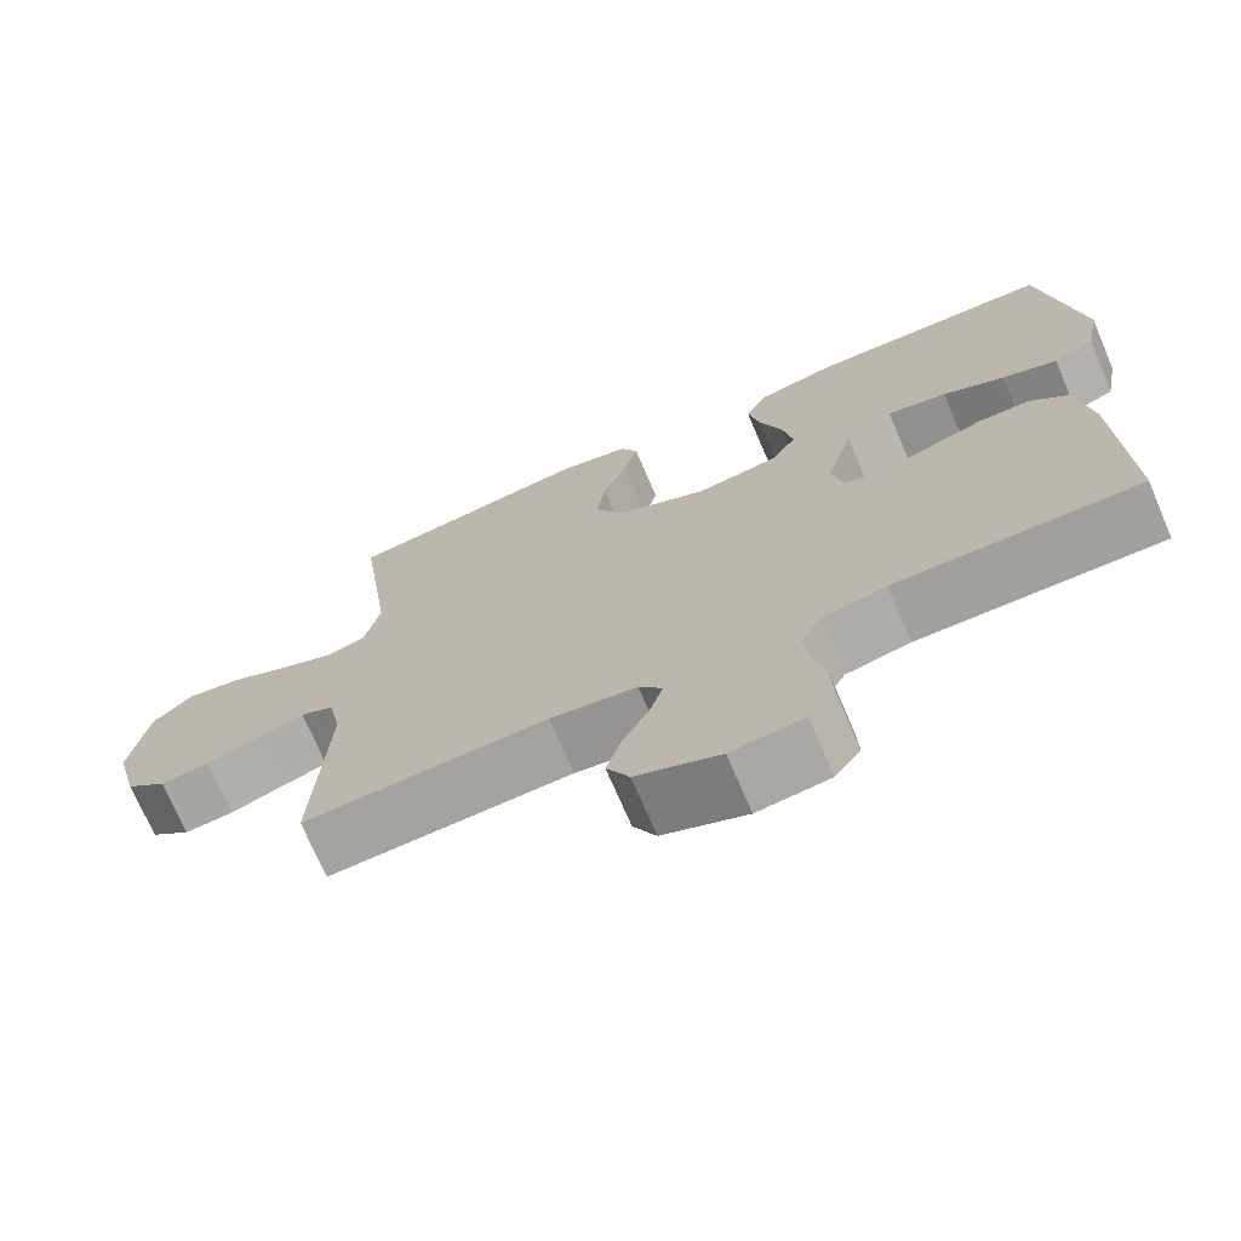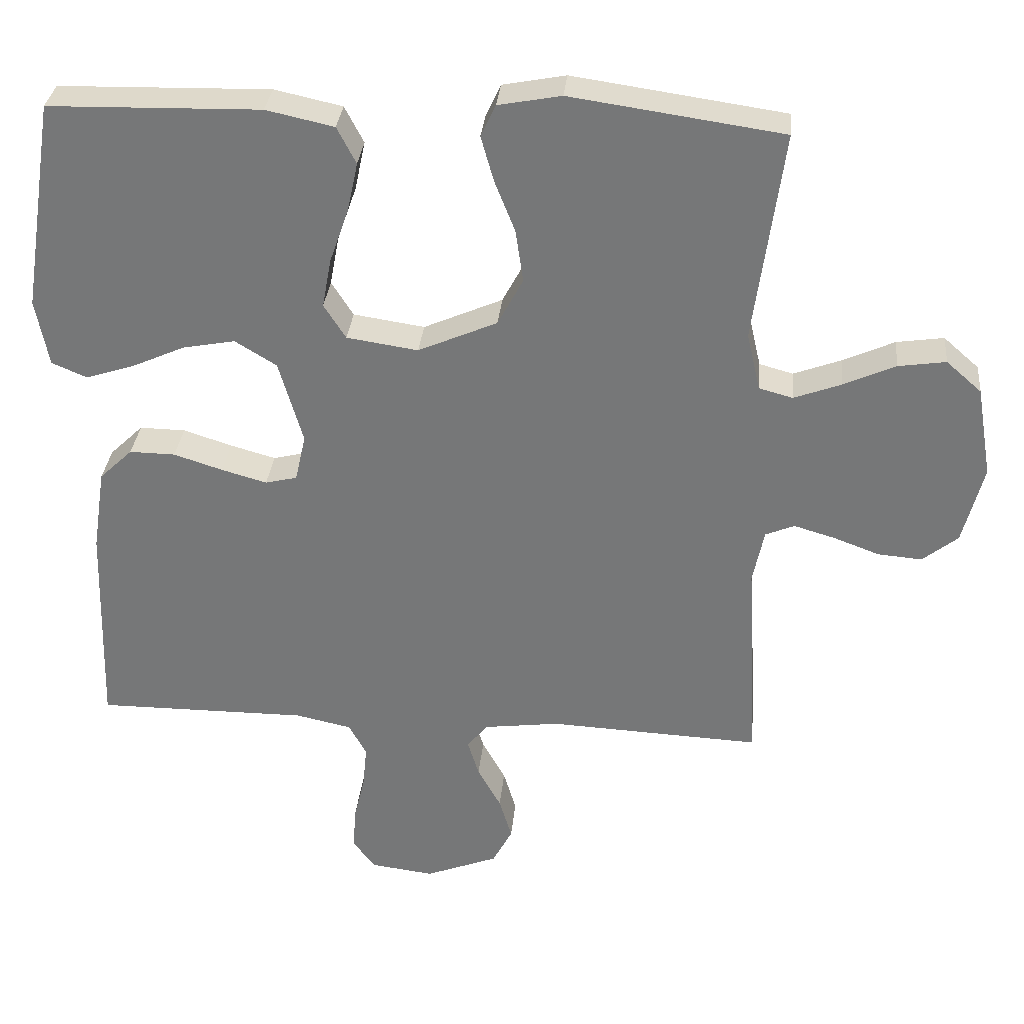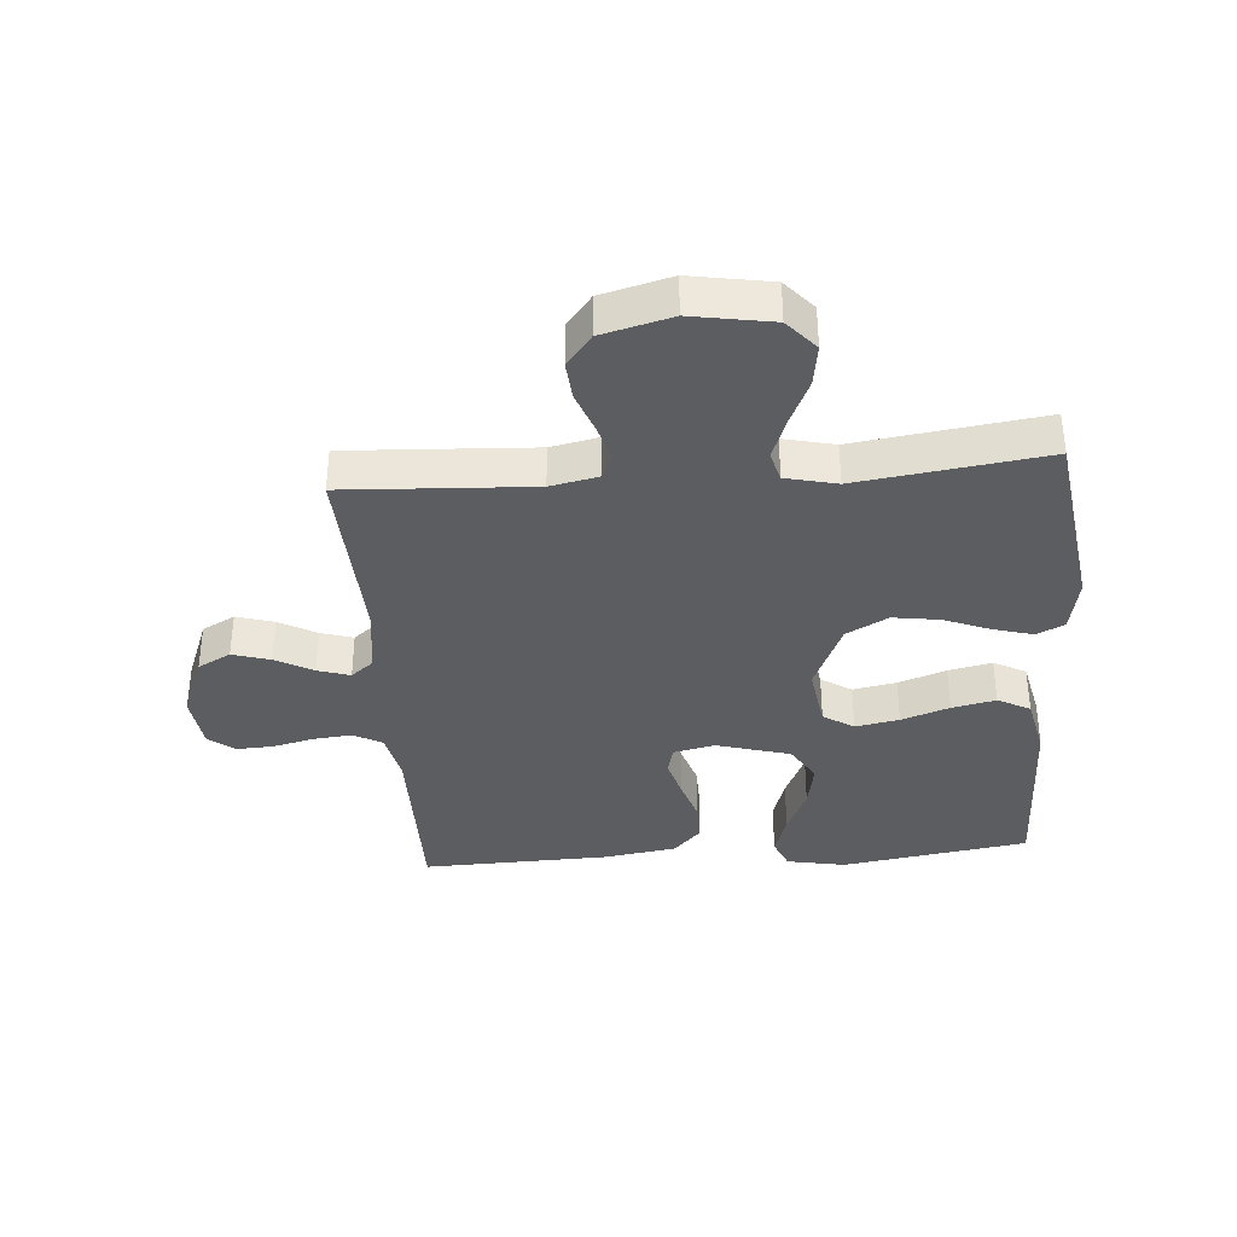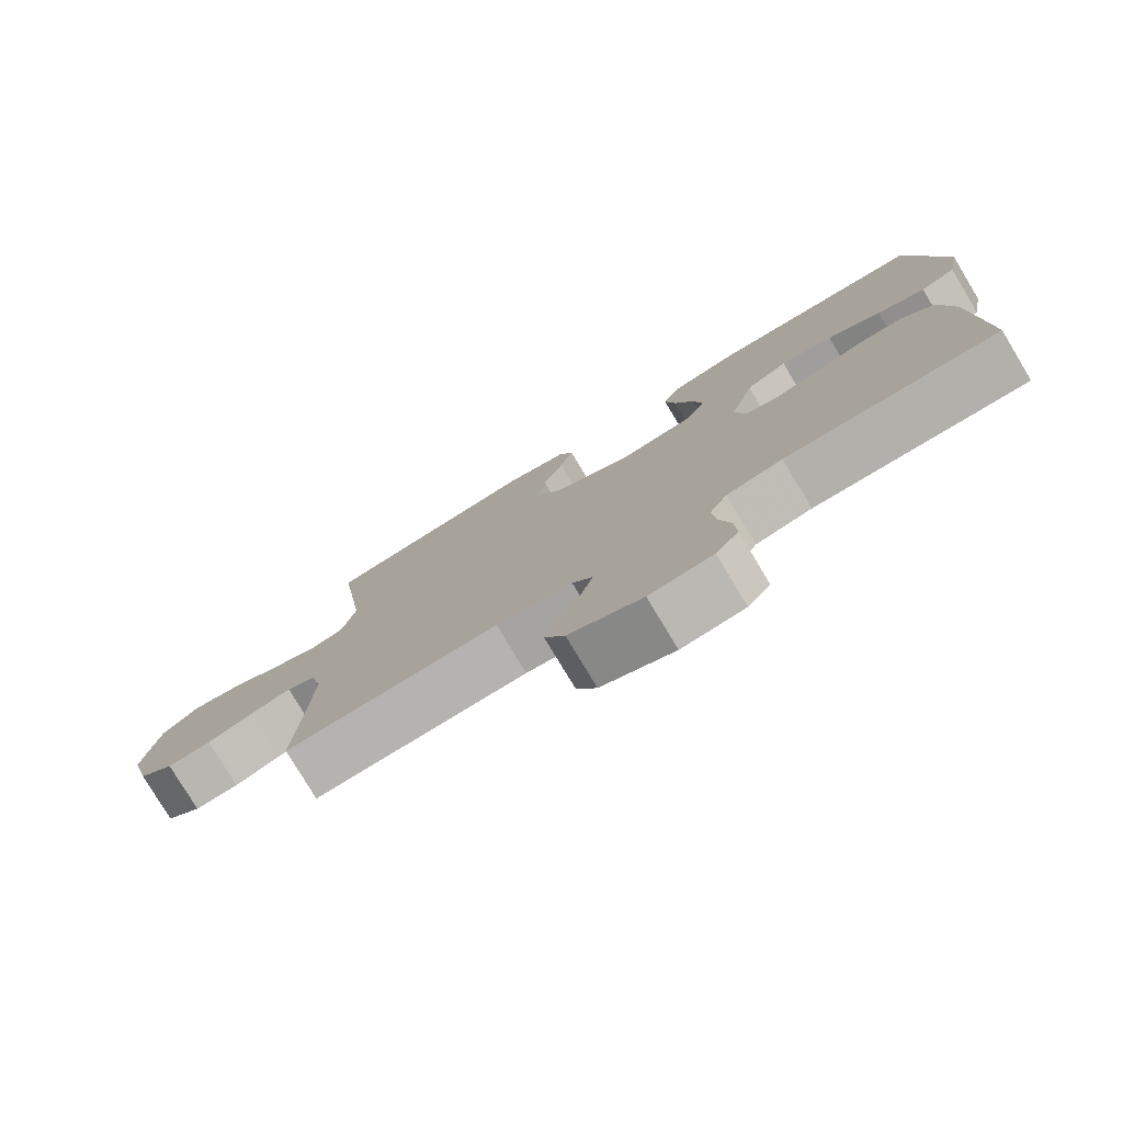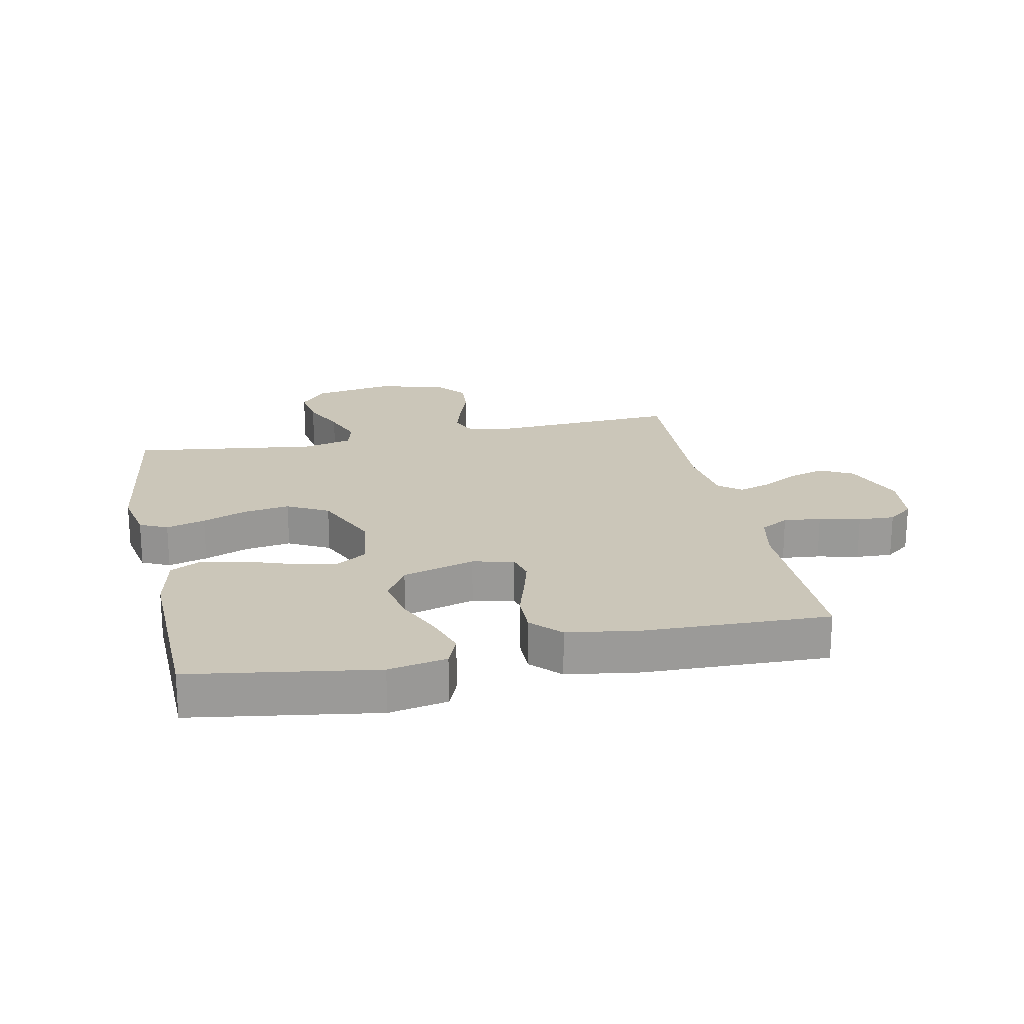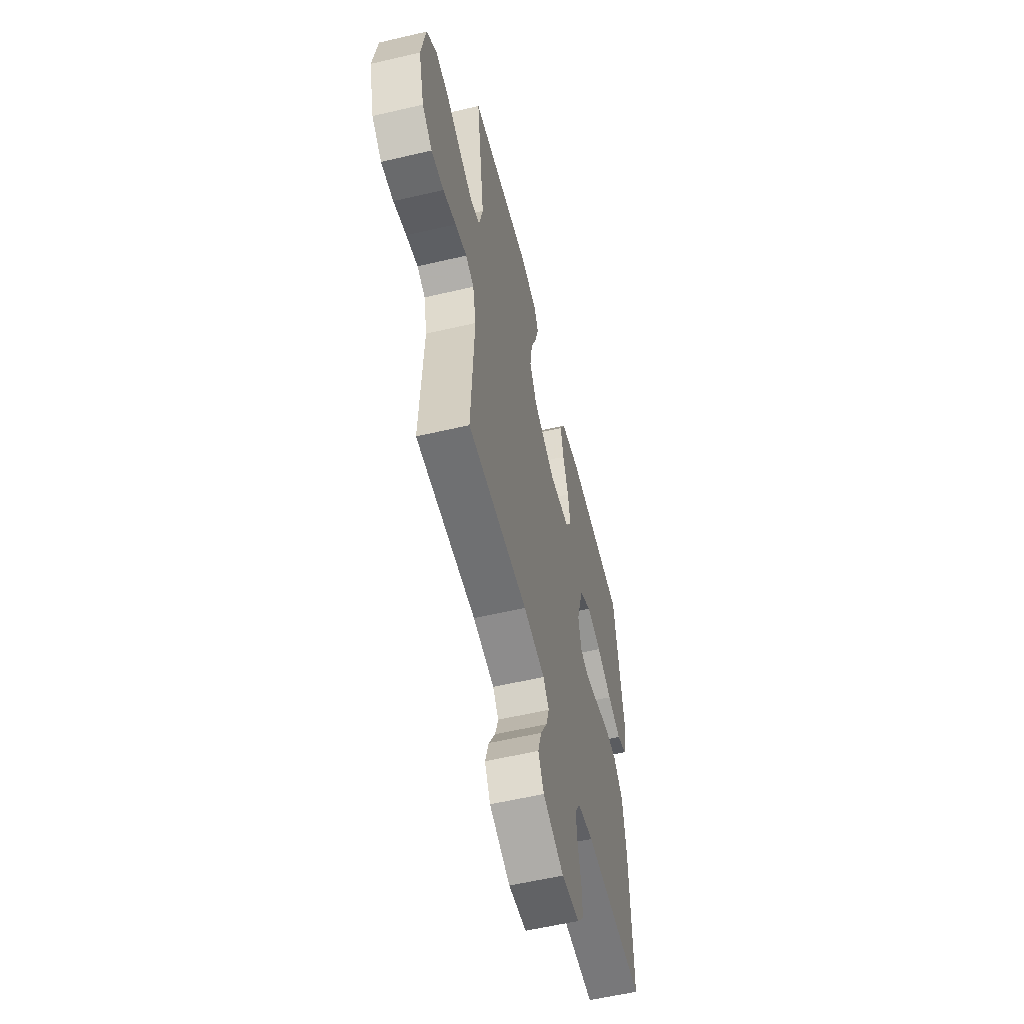
<metadata>
{"format":"obj","ext":"obj","renderer":"f3d","projection":"perspective","resolution":1024,"background":"white","views":[{"elev":-71.7,"azim":23.2,"up":"+Z"},{"elev":32.2,"azim":-174.5,"up":"+Z"},{"elev":-36.5,"azim":-85.6,"up":"+Y"},{"elev":-78.6,"azim":31.0,"up":"+Z"},{"elev":21.0,"azim":78.1,"up":"+Y"},{"elev":-57.3,"azim":-76.3,"up":"+Z"}]}
</metadata>
<code>
v 0.5 0.07 -0.5
v 0.2 0.07 -0.499
v 0.121 0.07 -0.516
v 0.096 0.07 -0.562
v 0.102 0.07 -0.623
v 0.118 0.07 -0.69
v 0.121 0.07 -0.749
v 0.089 0.07 -0.79
v 0 0.07 -0.801
v -0.103 0.07 -0.761
v -0.131 0.07 -0.708
v -0.113 0.07 -0.648
v -0.08 0.07 -0.588
v -0.064 0.07 -0.536
v -0.093 0.07 -0.5
v -0.2 0.07 -0.486
v -0.5 0.07 -0.5
v -0.484 0.07 -0.2
v -0.5 0.07 -0.123
v -0.541 0.07 -0.106
v -0.599 0.07 -0.123
v -0.664 0.07 -0.147
v -0.726 0.07 -0.152
v -0.776 0.07 -0.112
v -0.805 0.07 0
v -0.783 0.07 0.129
v -0.733 0.07 0.173
v -0.666 0.07 0.163
v -0.593 0.07 0.13
v -0.526 0.07 0.105
v -0.478 0.07 0.118
v -0.459 0.07 0.2
v -0.5 0.07 0.5
v -0.2 0.07 0.543
v -0.111 0.07 0.526
v -0.09 0.07 0.481
v -0.108 0.07 0.417
v -0.137 0.07 0.344
v -0.148 0.07 0.269
v -0.112 0.07 0.202
v 0 0.07 0.153
v 0.101 0.07 0.168
v 0.132 0.07 0.217
v 0.119 0.07 0.287
v 0.092 0.07 0.364
v 0.077 0.07 0.434
v 0.104 0.07 0.486
v 0.2 0.07 0.507
v 0.5 0.07 0.5
v 0.547 0.07 0.2
v 0.529 0.07 0.105
v 0.479 0.07 0.084
v 0.411 0.07 0.106
v 0.335 0.07 0.14
v 0.261 0.07 0.154
v 0.202 0.07 0.118
v 0.168 0.07 0
v 0.183 0.07 -0.067
v 0.228 0.07 -0.078
v 0.292 0.07 -0.06
v 0.361 0.07 -0.038
v 0.426 0.07 -0.037
v 0.473 0.07 -0.082
v 0.491 0.07 -0.2
v 0.5 0 -0.5
v 0.2 0 -0.499
v 0.121 0 -0.516
v 0.096 0 -0.562
v 0.102 0 -0.623
v 0.118 0 -0.69
v 0.121 0 -0.749
v 0.089 0 -0.79
v 0 0 -0.801
v -0.103 0 -0.761
v -0.131 0 -0.708
v -0.113 0 -0.648
v -0.08 0 -0.588
v -0.064 0 -0.536
v -0.093 0 -0.5
v -0.2 0 -0.486
v -0.5 0 -0.5
v -0.484 0 -0.2
v -0.5 0 -0.123
v -0.541 0 -0.106
v -0.599 0 -0.123
v -0.664 0 -0.147
v -0.726 0 -0.152
v -0.776 0 -0.112
v -0.805 0 0
v -0.783 0 0.129
v -0.733 0 0.173
v -0.666 0 0.163
v -0.593 0 0.13
v -0.526 0 0.105
v -0.478 0 0.118
v -0.459 0 0.2
v -0.5 0 0.5
v -0.2 0 0.543
v -0.111 0 0.526
v -0.09 0 0.481
v -0.108 0 0.417
v -0.137 0 0.344
v -0.148 0 0.269
v -0.112 0 0.202
v 0 0 0.153
v 0.101 0 0.168
v 0.132 0 0.217
v 0.119 0 0.287
v 0.092 0 0.364
v 0.077 0 0.434
v 0.104 0 0.486
v 0.2 0 0.507
v 0.5 0 0.5
v 0.547 0 0.2
v 0.529 0 0.105
v 0.479 0 0.084
v 0.411 0 0.106
v 0.335 0 0.14
v 0.261 0 0.154
v 0.202 0 0.118
v 0.168 0 0
v 0.183 0 -0.067
v 0.228 0 -0.078
v 0.292 0 -0.06
v 0.361 0 -0.038
v 0.426 0 -0.037
v 0.473 0 -0.082
v 0.491 0 -0.2
f 63 64 1 2
f 60 61 62 63
f 59 60 63 2
f 58 59 2 3
f 57 58 3 4
f 51 52 53 54
f 51 54 55
f 50 51 55
f 49 50 55
f 48 49 55 56
f 44 45 46 47
f 43 44 47 48
f 35 36 37 38
f 35 38 39
f 32 33 34 35
f 31 32 35 39
f 26 27 28 29
f 26 29 30
f 25 26 30
f 24 25 30 31
f 21 22 23 24
f 20 21 24 31
f 16 17 18
f 15 16 18 19
f 10 11 12 13
f 10 13 14
f 9 10 14
f 8 9 14
f 5 6 7 8
f 4 5 8 14
f 57 4 14 15
f 43 48 56 57
f 42 43 57 15
f 20 31 39 40
f 19 20 40 41
f 15 19 41 42
f 66 65 128 127
f 127 126 125 124
f 66 127 124 123
f 67 66 123 122
f 68 67 122 121
f 118 117 116 115
f 119 118 115
f 119 115 114
f 119 114 113
f 120 119 113 112
f 111 110 109 108
f 112 111 108 107
f 102 101 100 99
f 103 102 99
f 99 98 97 96
f 103 99 96 95
f 93 92 91 90
f 94 93 90
f 94 90 89
f 95 94 89 88
f 88 87 86 85
f 95 88 85 84
f 82 81 80
f 83 82 80 79
f 77 76 75 74
f 78 77 74
f 78 74 73
f 78 73 72
f 72 71 70 69
f 78 72 69 68
f 79 78 68 121
f 121 120 112 107
f 79 121 107 106
f 104 103 95 84
f 105 104 84 83
f 106 105 83 79
f 1 65 66 2
f 2 66 67 3
f 3 67 68 4
f 4 68 69 5
f 5 69 70 6
f 6 70 71 7
f 7 71 72 8
f 8 72 73 9
f 9 73 74 10
f 10 74 75 11
f 11 75 76 12
f 12 76 77 13
f 13 77 78 14
f 14 78 79 15
f 15 79 80 16
f 16 80 81 17
f 17 81 82 18
f 18 82 83 19
f 19 83 84 20
f 20 84 85 21
f 21 85 86 22
f 22 86 87 23
f 23 87 88 24
f 24 88 89 25
f 25 89 90 26
f 26 90 91 27
f 27 91 92 28
f 28 92 93 29
f 29 93 94 30
f 30 94 95 31
f 31 95 96 32
f 32 96 97 33
f 33 97 98 34
f 34 98 99 35
f 35 99 100 36
f 36 100 101 37
f 37 101 102 38
f 38 102 103 39
f 39 103 104 40
f 40 104 105 41
f 41 105 106 42
f 42 106 107 43
f 43 107 108 44
f 44 108 109 45
f 45 109 110 46
f 46 110 111 47
f 47 111 112 48
f 48 112 113 49
f 49 113 114 50
f 50 114 115 51
f 51 115 116 52
f 52 116 117 53
f 53 117 118 54
f 54 118 119 55
f 55 119 120 56
f 56 120 121 57
f 57 121 122 58
f 58 122 123 59
f 59 123 124 60
f 60 124 125 61
f 61 125 126 62
f 62 126 127 63
f 63 127 128 64
f 64 128 65 1

</code>
